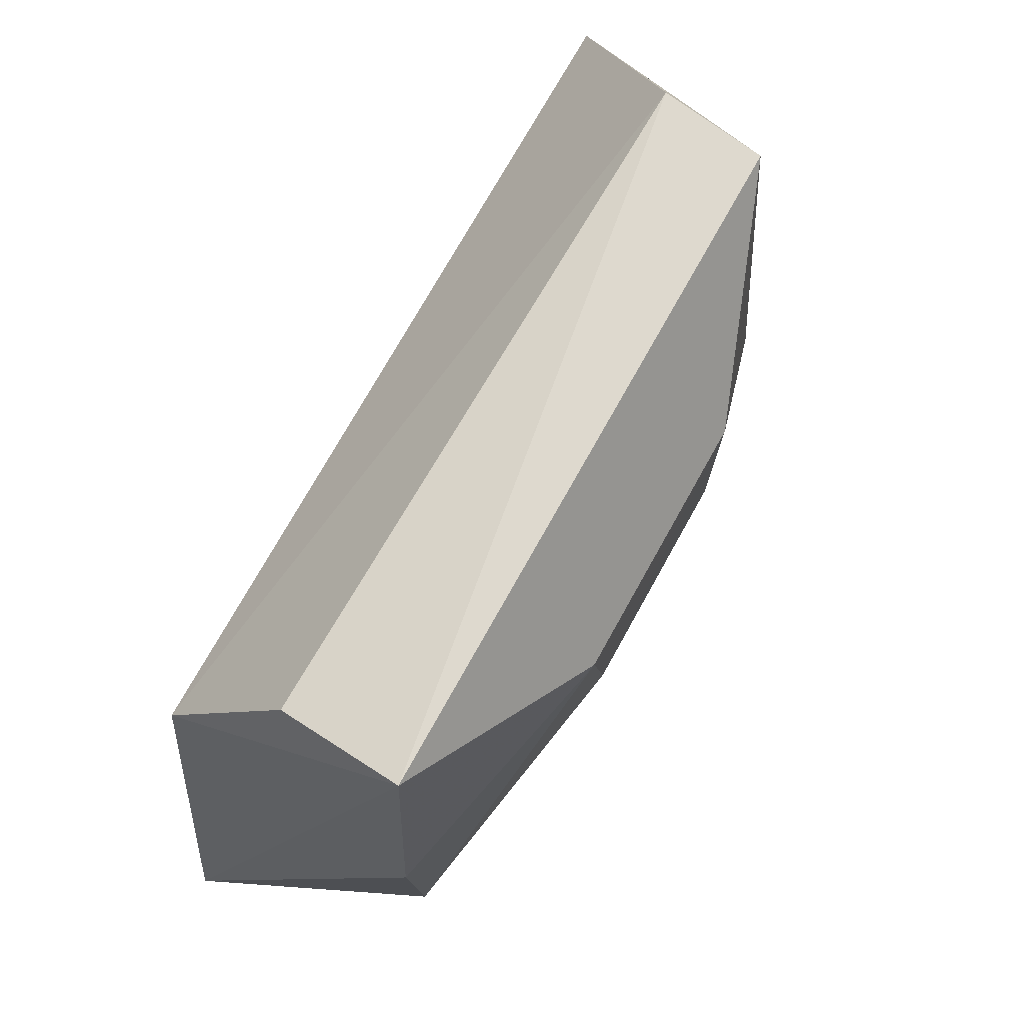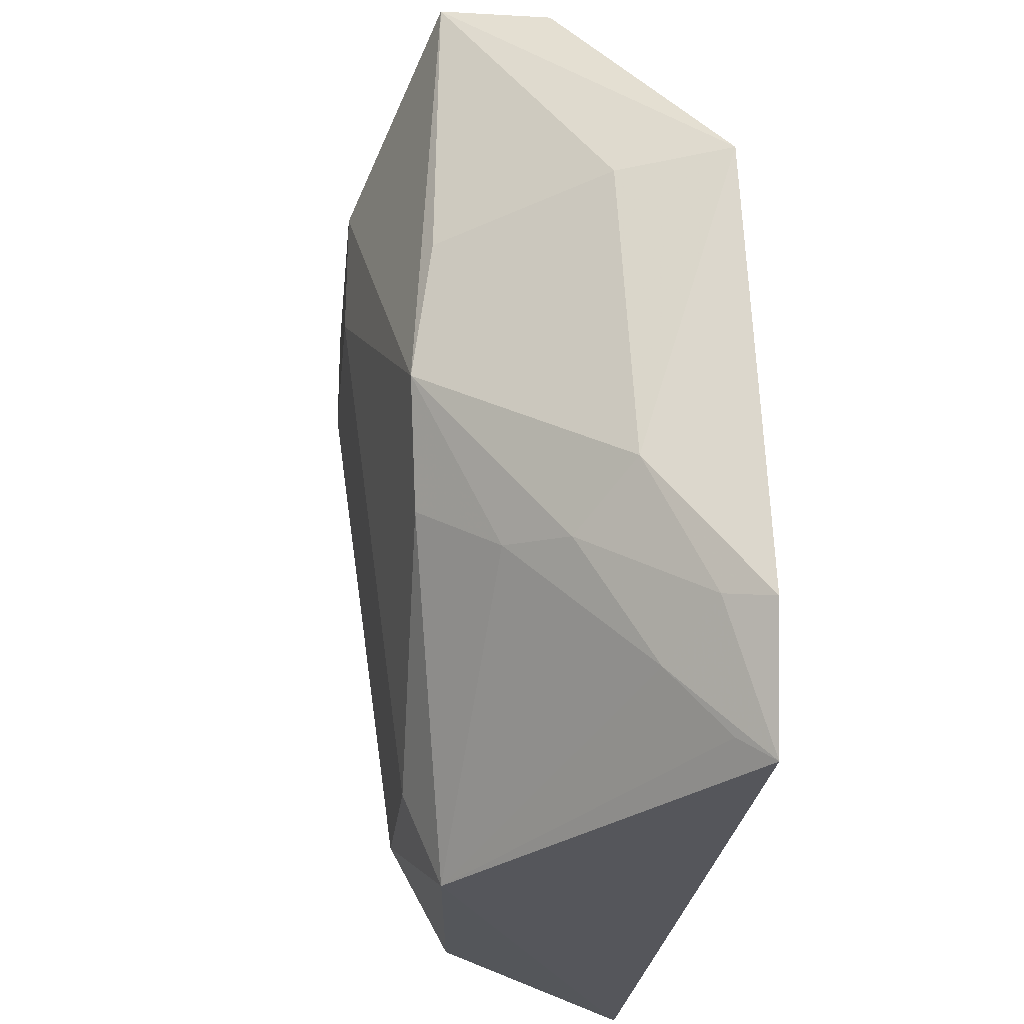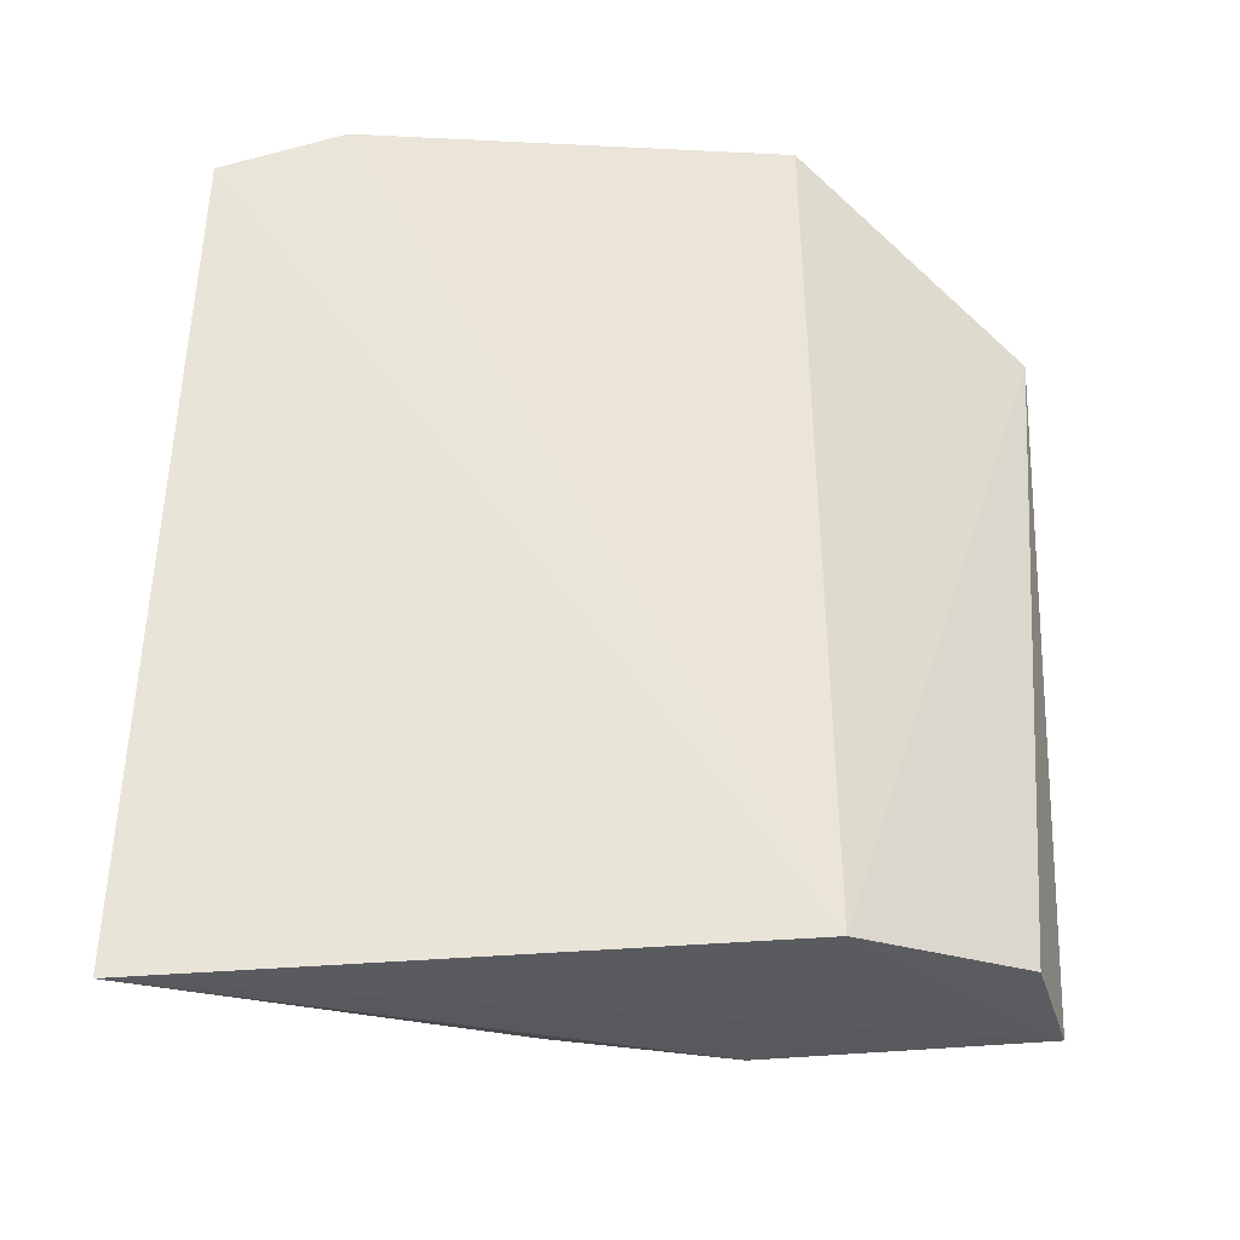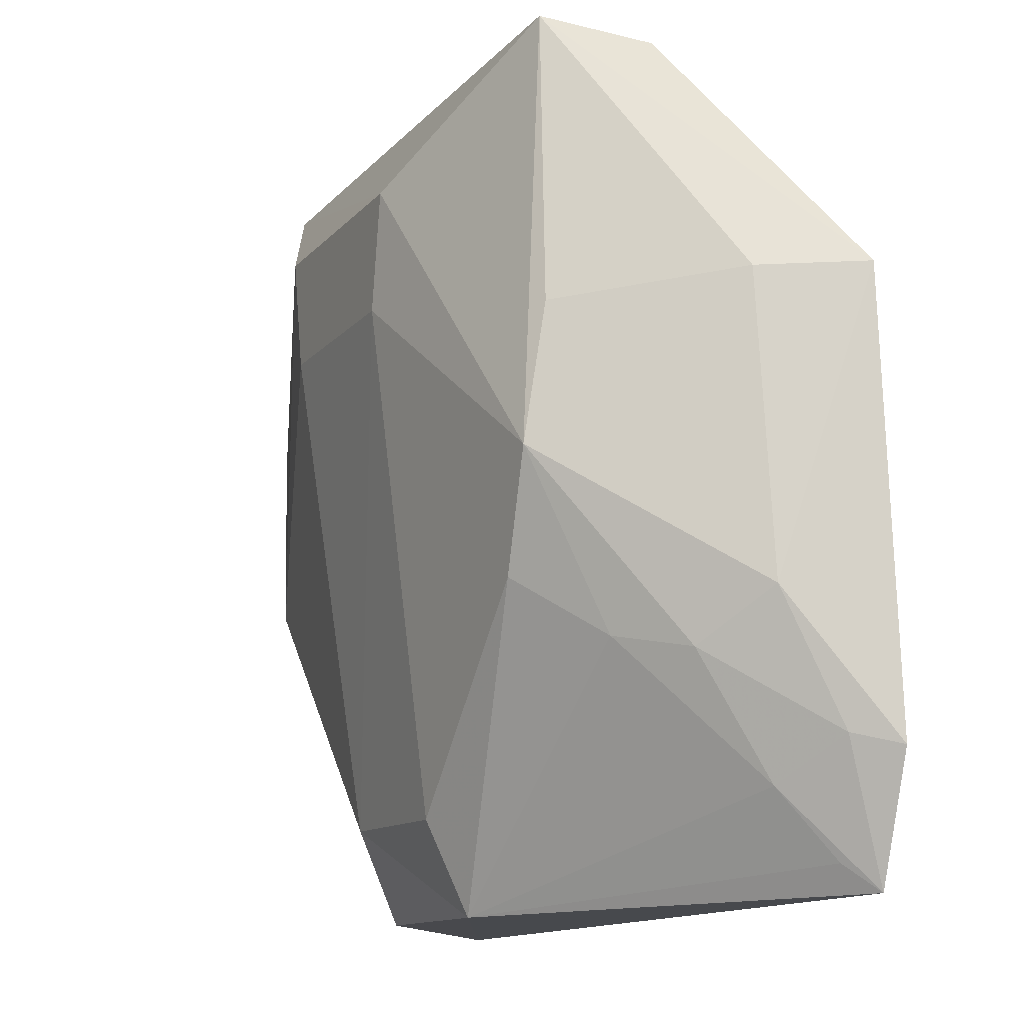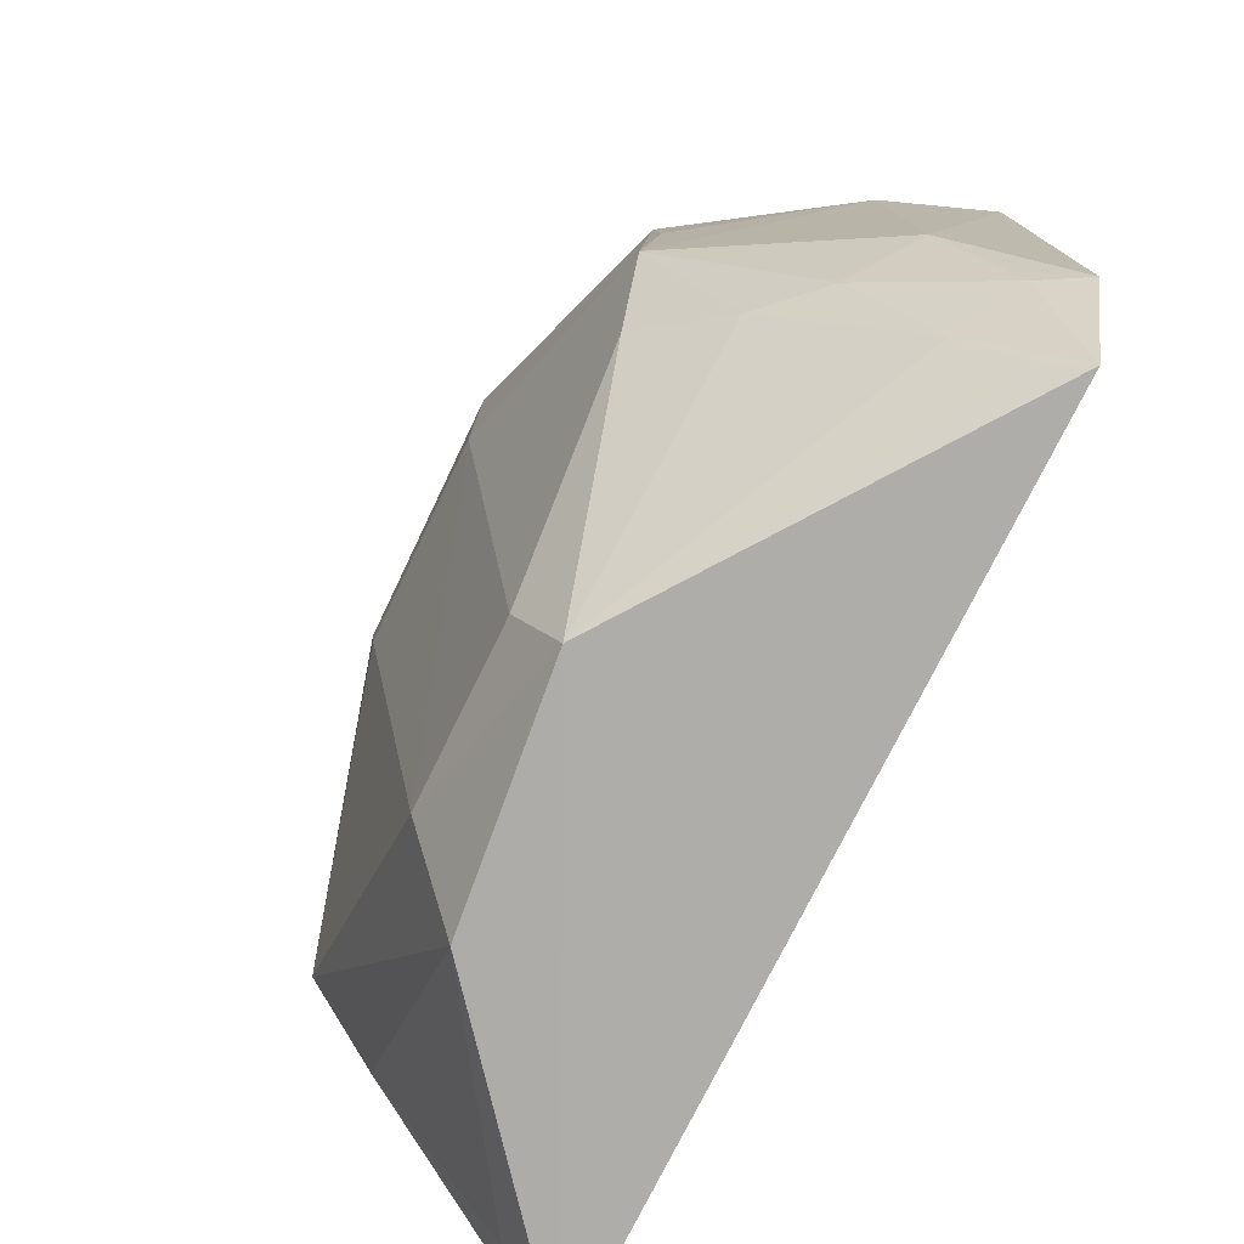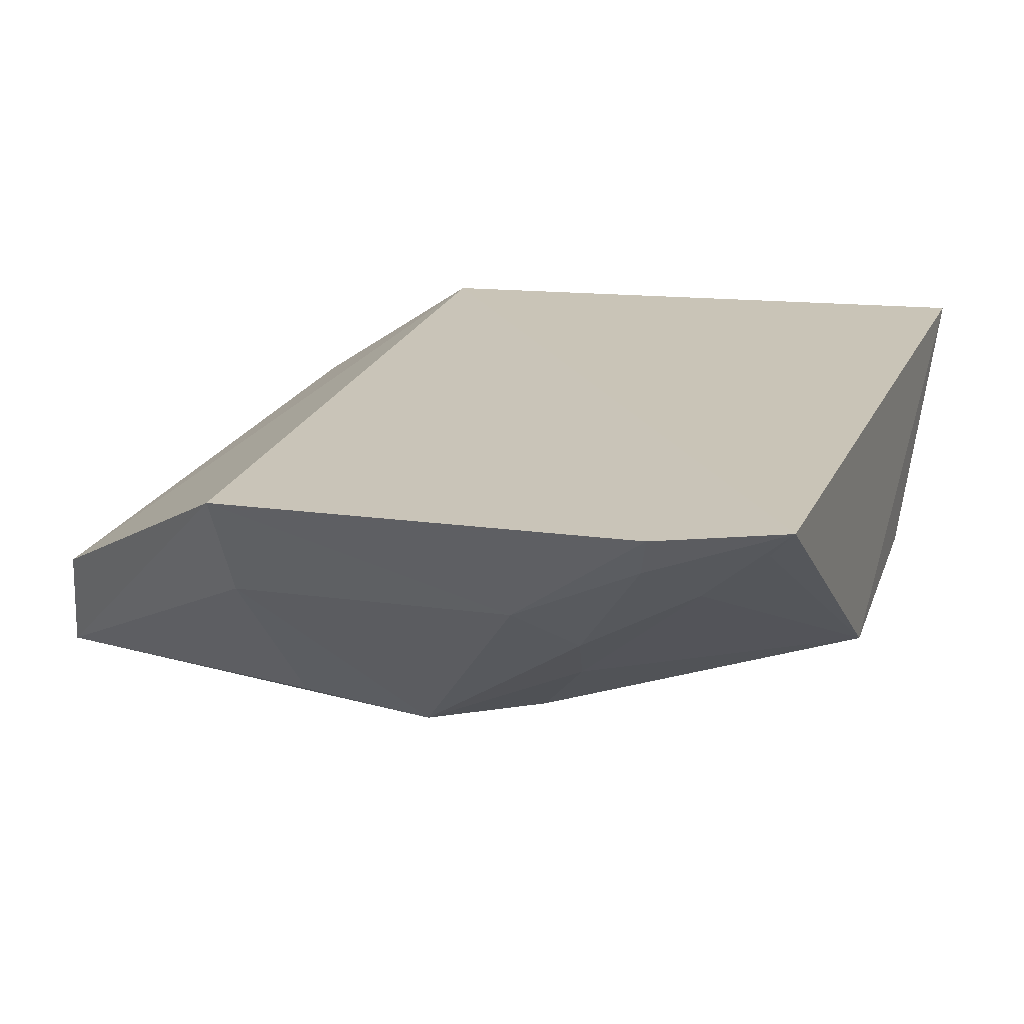
<metadata>
{"format":"obj","ext":"obj","renderer":"f3d","projection":"perspective","resolution":1024,"background":"white","views":[{"elev":71.5,"azim":-61.1,"up":"+Z"},{"elev":-25.8,"azim":84.2,"up":"+Z"},{"elev":59.9,"azim":-88.3,"up":"+Y"},{"elev":-12.5,"azim":65.2,"up":"+Z"},{"elev":-77.1,"azim":64.5,"up":"+Z"},{"elev":21.9,"azim":109.0,"up":"+Y"}]}
</metadata>
<code>
v 71.45 3.705 210.6
v 72.72 5.06 208.4
v 65.26 4.96 208.8
v 64.7 5.092 203.2
v 69.21 2.989 203.2
v 72.24 5.267 203.3
v 67.13 2.013 209.6
v 72.7 5.229 204.4
v 71.34 2.53 206.9
v 65.34 2.735 210.7
v 65.26 2.64 206.4
v 69.22 2.014 208.6
v 71.38 3.288 205.4
v 72.42 4.255 205.7
v 71.23 2.738 210.7
v 65.47 3.86 210.4
v 67.05 3.193 203.2
v 65.11 2.671 208.1
v 69.05 2.655 204.1
v 70.85 2.616 205.9
v 71.94 4.462 204.2
v 71.88 3.791 205.2
v 69.4 2.012 209.6
v 72.38 4.11 208.3
v 65.17 3.281 205.4
v 67.5 2.637 204.1
v 72.08 4.975 203.5
v 72.47 4.837 204.5
v 67.35 2.012 208.6
v 71.43 2.688 208.1
v 65.1 4.455 203.6
f 1 2 3
f 6 4 3
f 6 5 4
f 8 6 3
f 8 3 2
f 10 3 4
f 14 8 2
f 15 2 1
f 15 1 10
f 16 10 1
f 16 1 3
f 16 3 10
f 17 4 5
f 18 10 4
f 18 4 11
f 18 11 7
f 18 7 10
f 20 13 9
f 20 5 13
f 20 19 5
f 20 9 12
f 20 12 19
f 21 13 5
f 22 14 9
f 22 9 13
f 22 13 21
f 23 12 9
f 23 9 15
f 23 15 10
f 23 10 7
f 24 14 2
f 24 2 15
f 24 9 14
f 25 17 11
f 25 11 4
f 26 17 5
f 26 5 19
f 26 11 17
f 26 19 12
f 27 21 5
f 27 5 6
f 27 6 21
f 28 8 14
f 28 14 22
f 28 6 8
f 28 22 21
f 28 21 6
f 29 23 7
f 29 12 23
f 29 26 12
f 29 7 11
f 29 11 26
f 30 24 15
f 30 15 9
f 30 9 24
f 31 25 4
f 31 4 17
f 31 17 25

</code>
